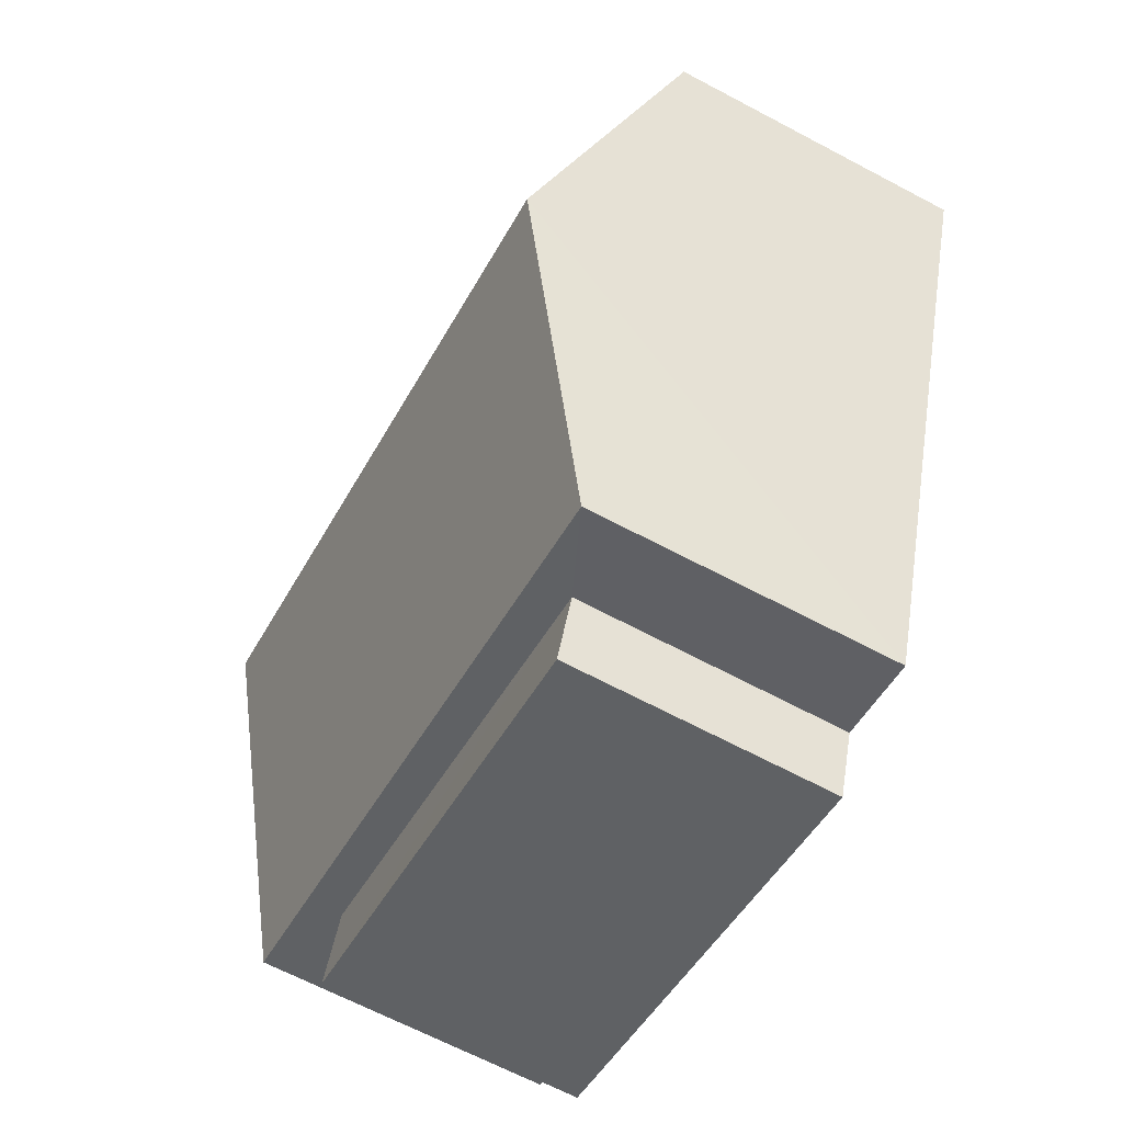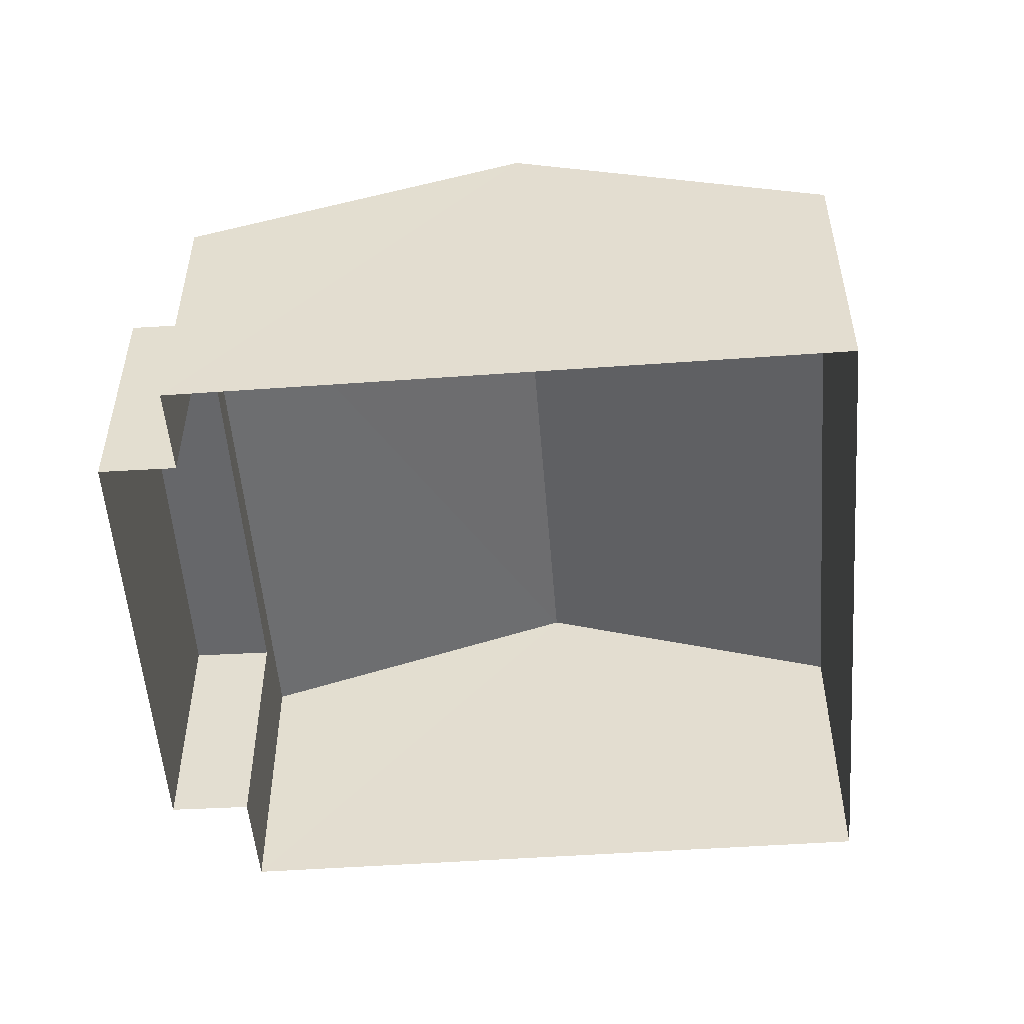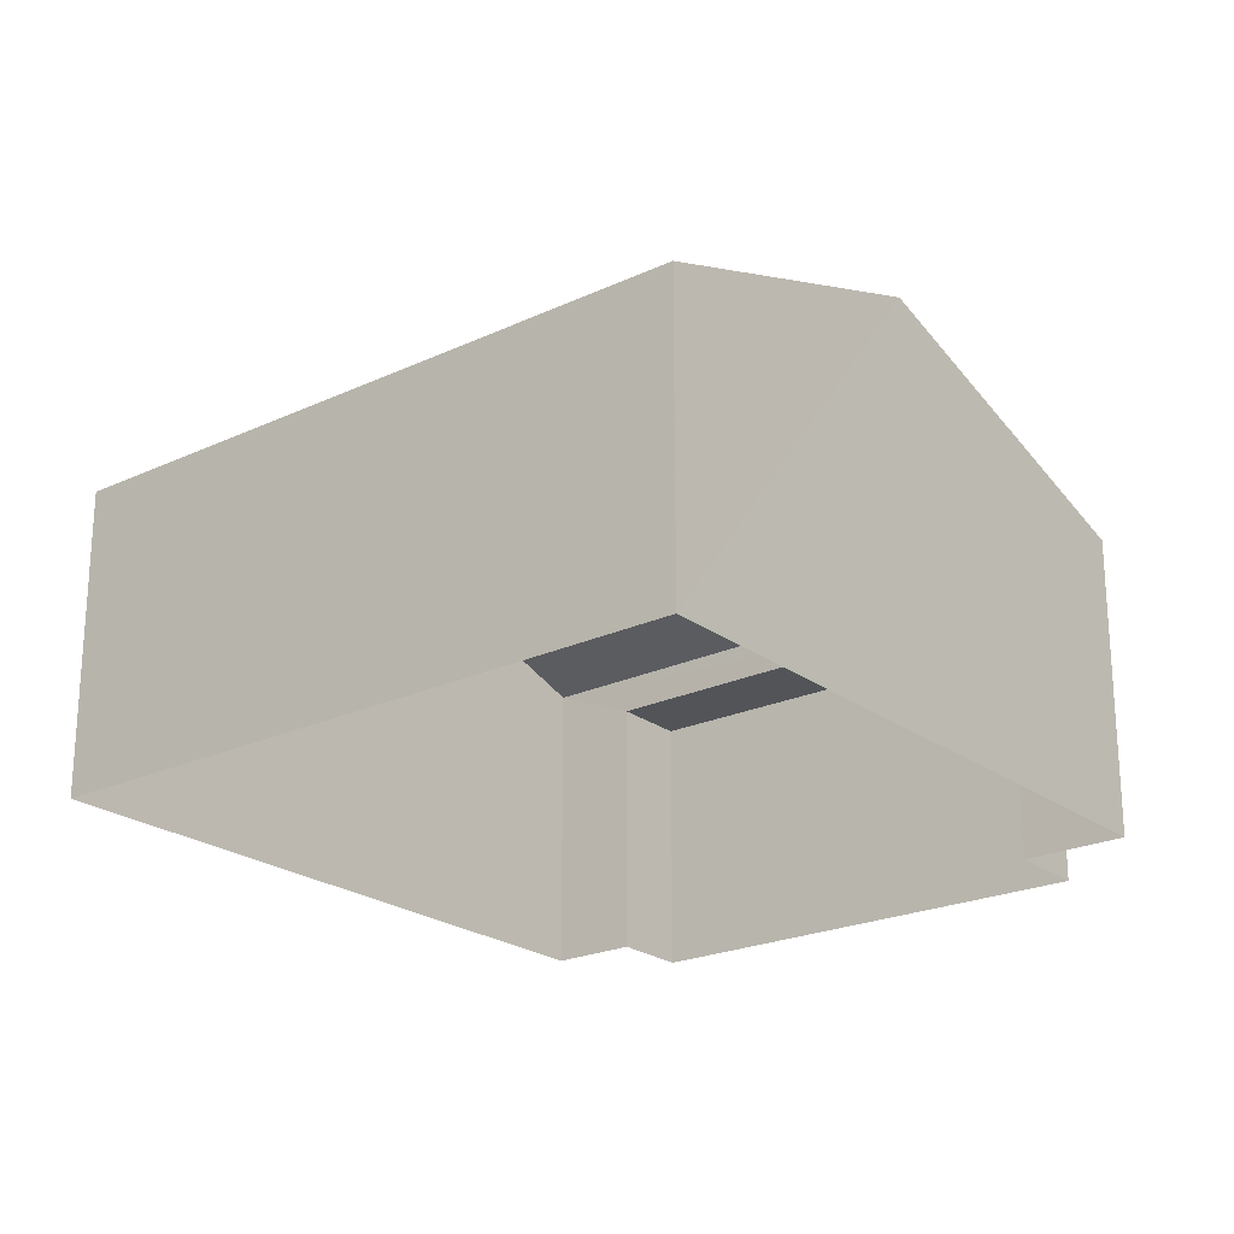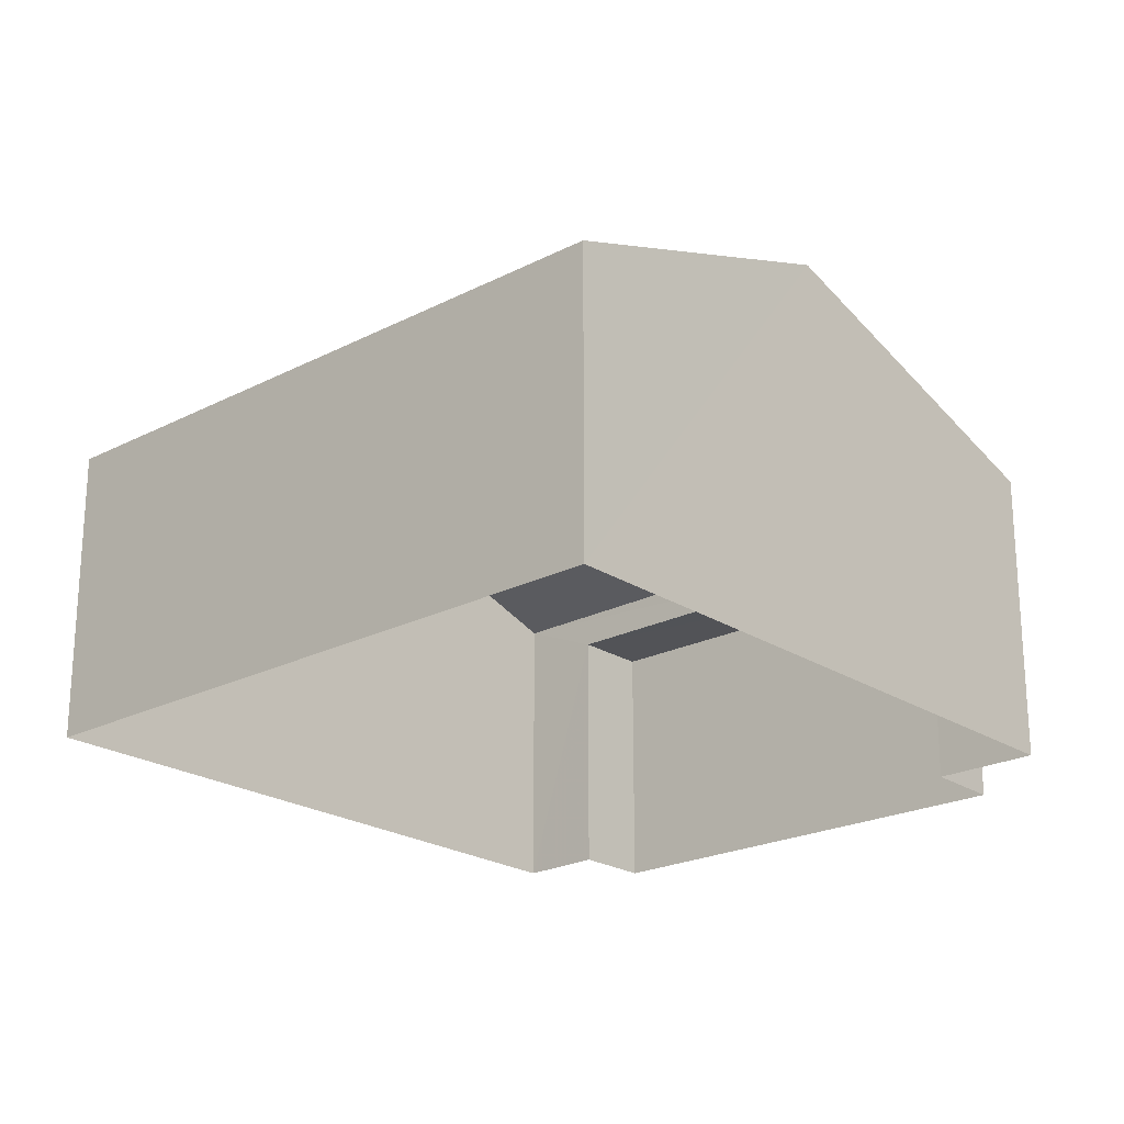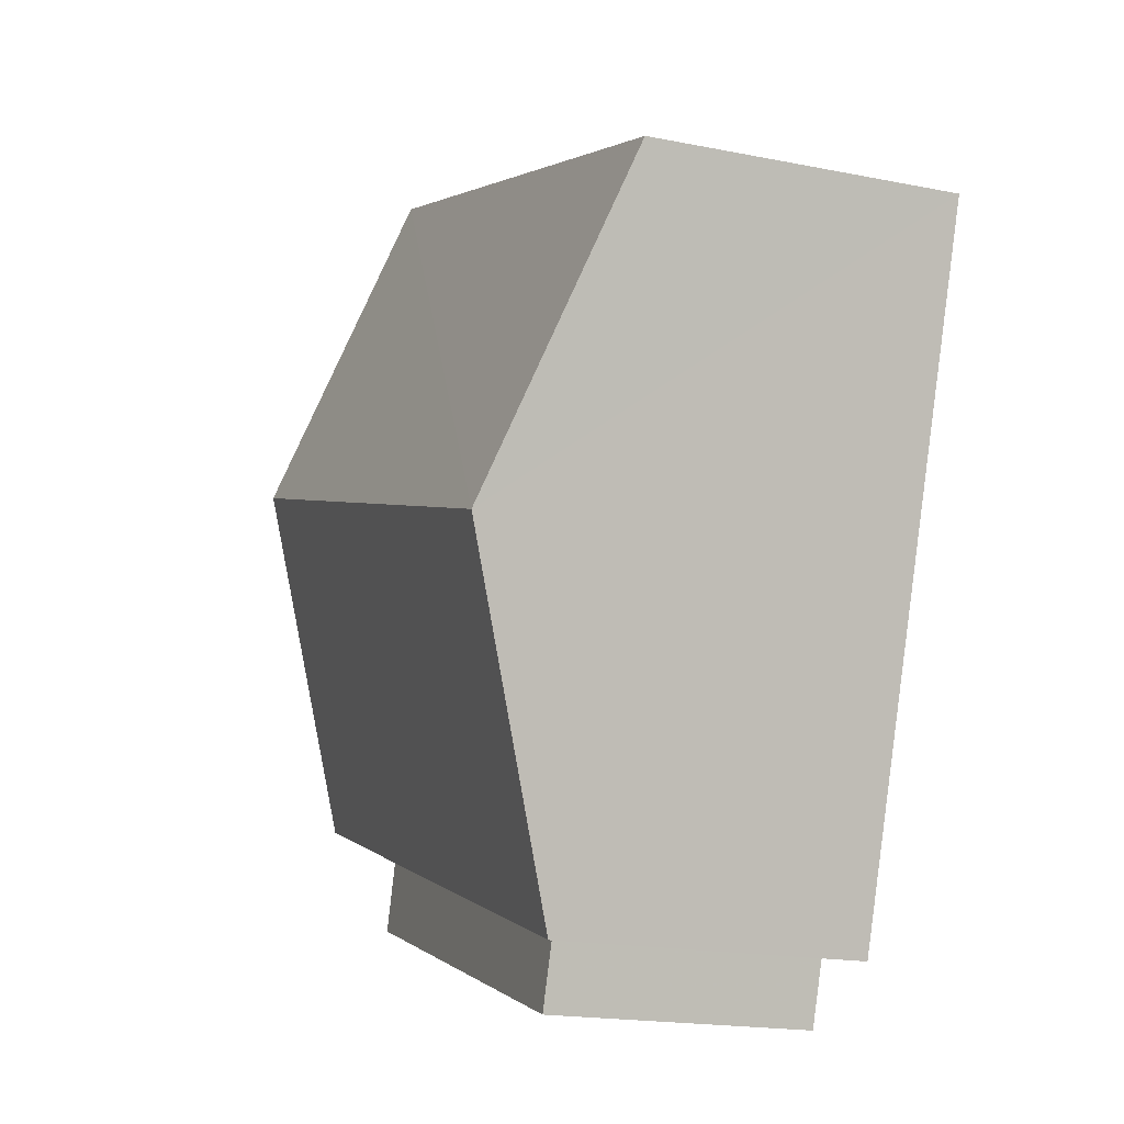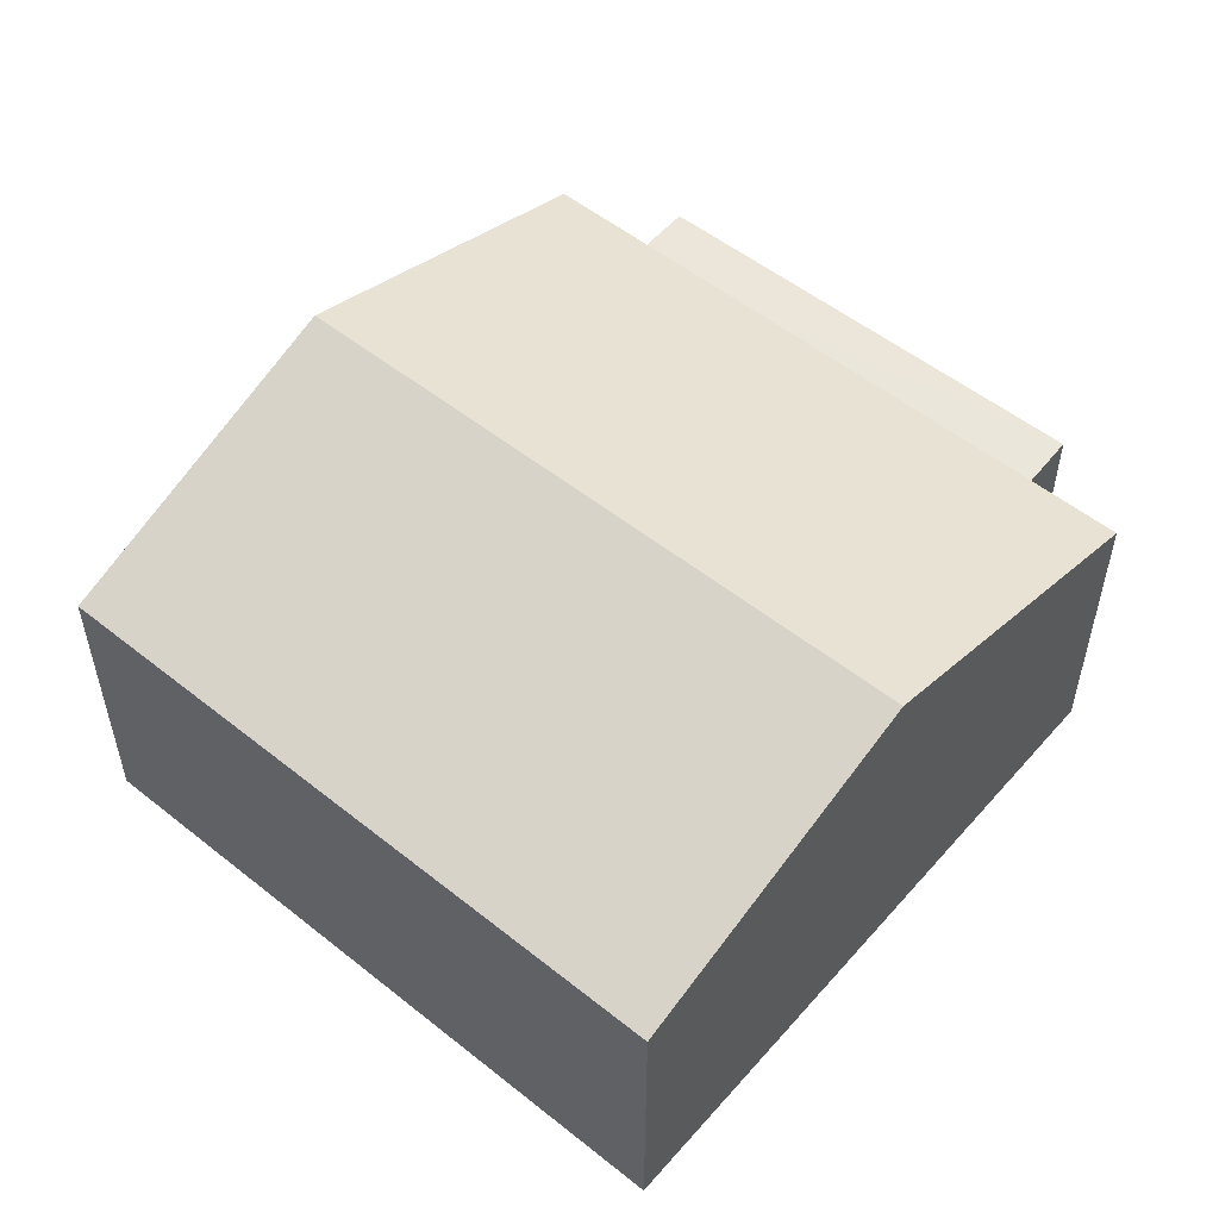
<metadata>
{"format":"obj","ext":"obj","renderer":"f3d","projection":"perspective","resolution":1024,"background":"white","views":[{"elev":-66.1,"azim":61.9,"up":"+Y"},{"elev":-52.2,"azim":75.3,"up":"+Z"},{"elev":-22.8,"azim":-160.5,"up":"+Z"},{"elev":-22.3,"azim":-157.4,"up":"+Z"},{"elev":-18.3,"azim":68.6,"up":"+Y"},{"elev":54.5,"azim":-159.0,"up":"+Z"}]}
</metadata>
<code>
v -2.244e+05 -1.276e+05 15.58
v -2.244e+05 -1.276e+05 15.58
v -2.244e+05 -1.276e+05 15.58
v -2.244e+05 -1.276e+05 15.58
v -2.244e+05 -1.276e+05 15.58
v -2.244e+05 -1.276e+05 15.58
v -2.244e+05 -1.276e+05 15.58
v -2.244e+05 -1.276e+05 15.58
v -2.244e+05 -1.276e+05 20.13
v -2.244e+05 -1.276e+05 18.88
v -2.244e+05 -1.276e+05 20.13
v -2.244e+05 -1.276e+05 18.88
v -2.244e+05 -1.276e+05 18.48
v -2.244e+05 -1.276e+05 18.48
v -2.244e+05 -1.276e+05 18.48
v -2.244e+05 -1.276e+05 18.48
v -2.244e+05 -1.276e+05 18.88
v -2.244e+05 -1.276e+05 18.88
f 1 2 3
f 4 3 5
f 6 4 5
f 2 7 8
f 5 2 8
f 3 2 5
f 9 10 11
f 9 12 10
f 13 14 15
f 13 16 14
f 11 17 9
f 11 18 17
f 2 15 7
f 2 13 15
f 10 1 11
f 1 3 11
f 3 18 11
f 2 1 13
f 1 10 13
f 5 16 6
f 16 10 12
f 13 10 16
f 6 16 12
f 17 4 9
f 4 6 9
f 6 12 9
f 15 8 7
f 15 14 8
f 5 8 14
f 16 5 14
f 18 3 4
f 17 18 4

</code>
